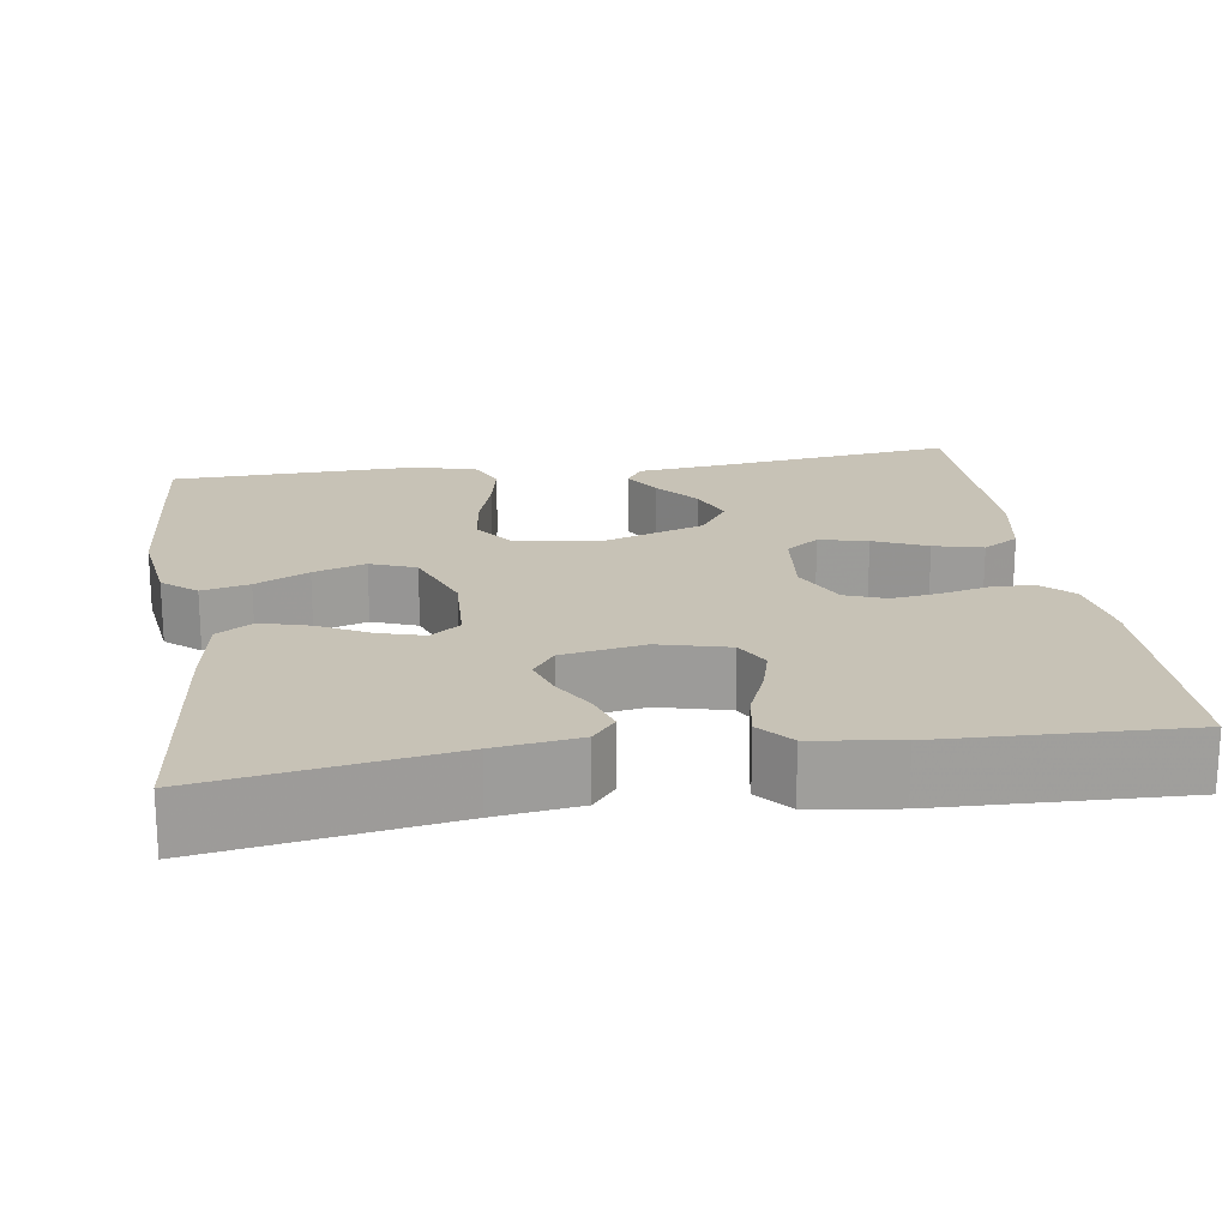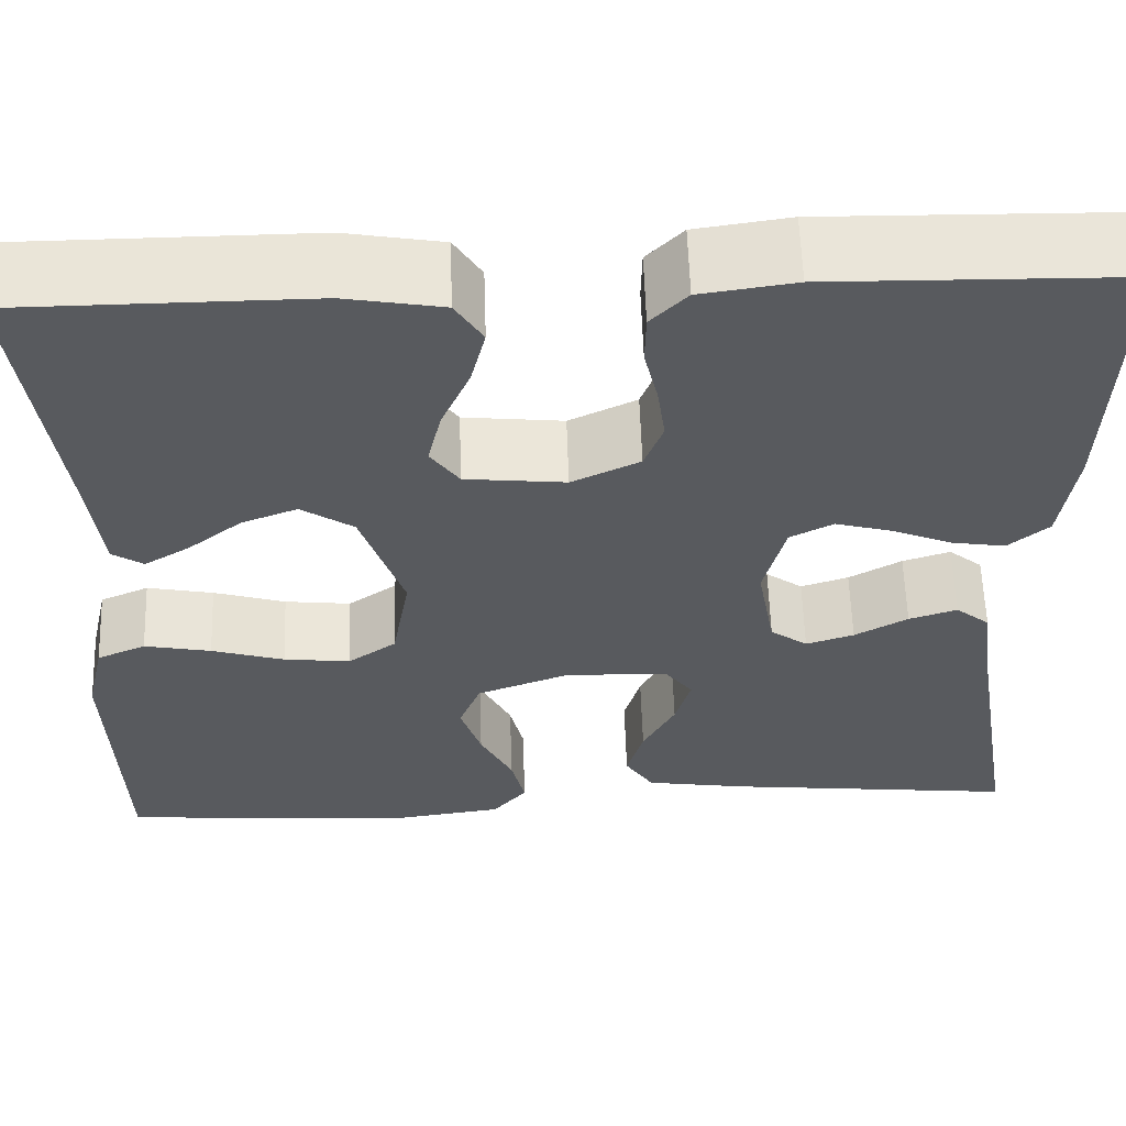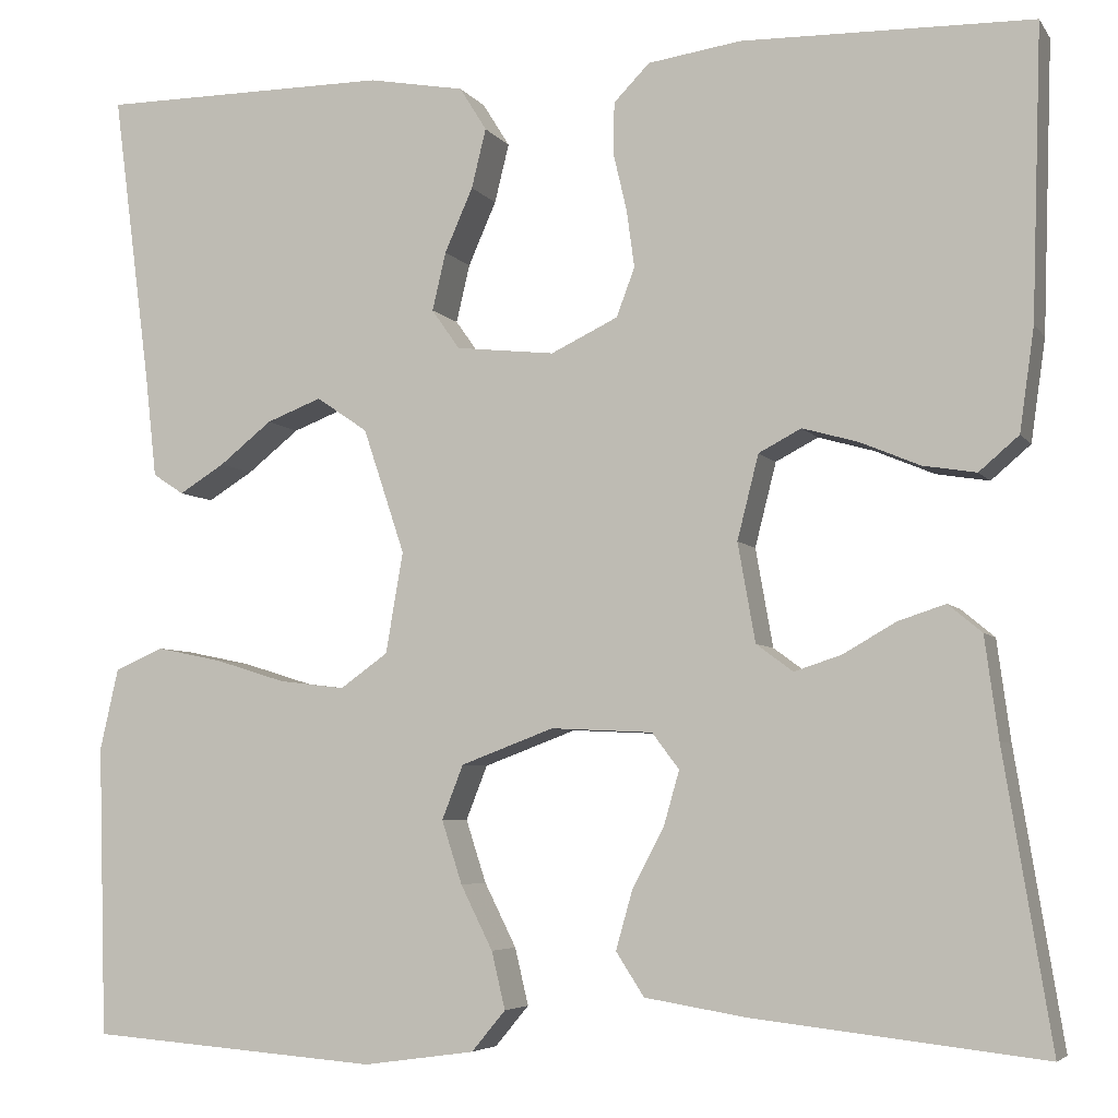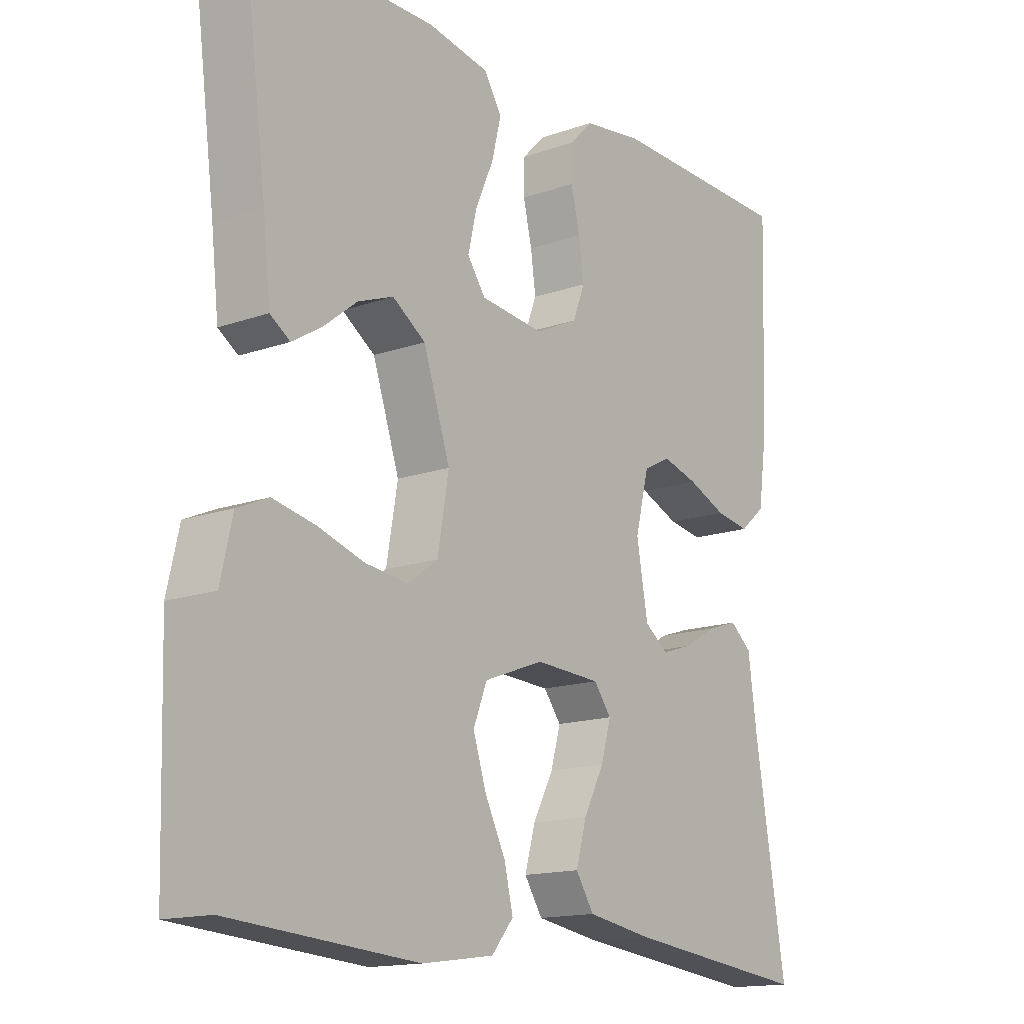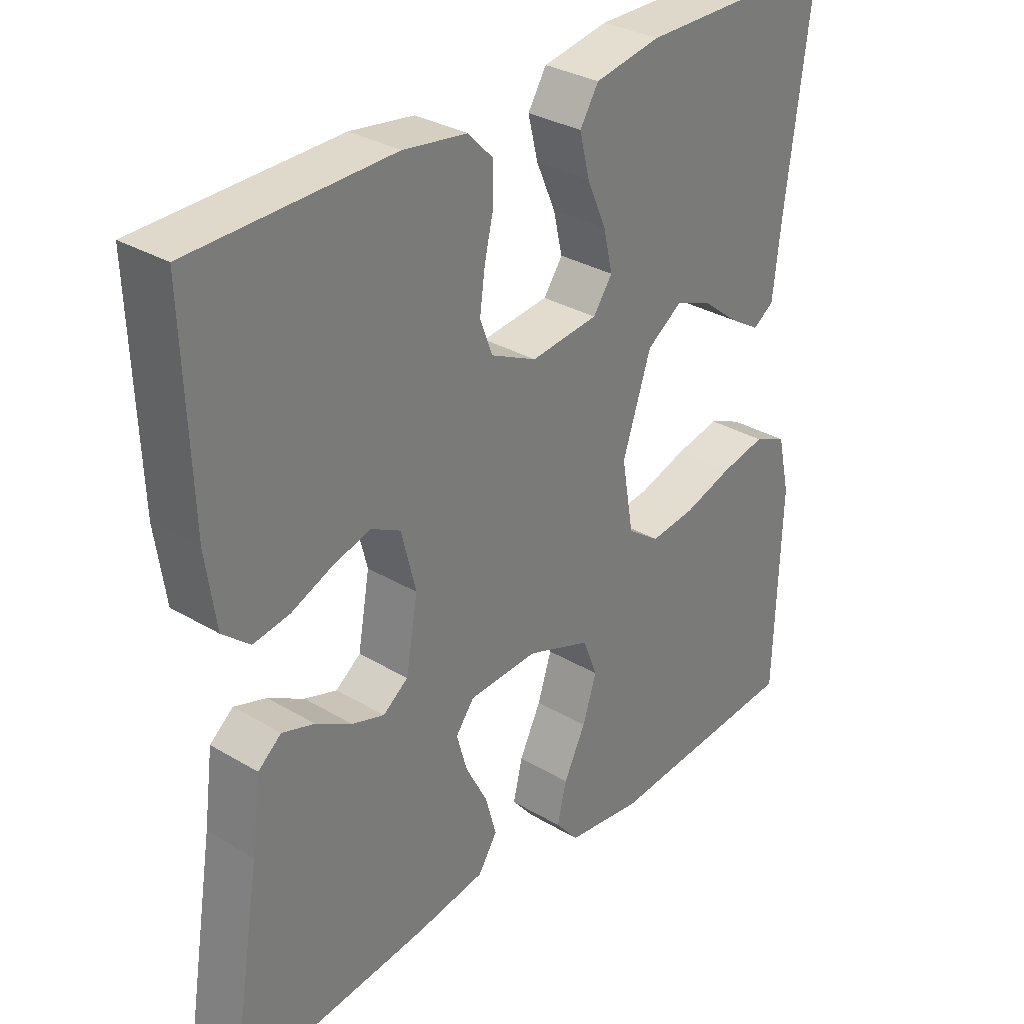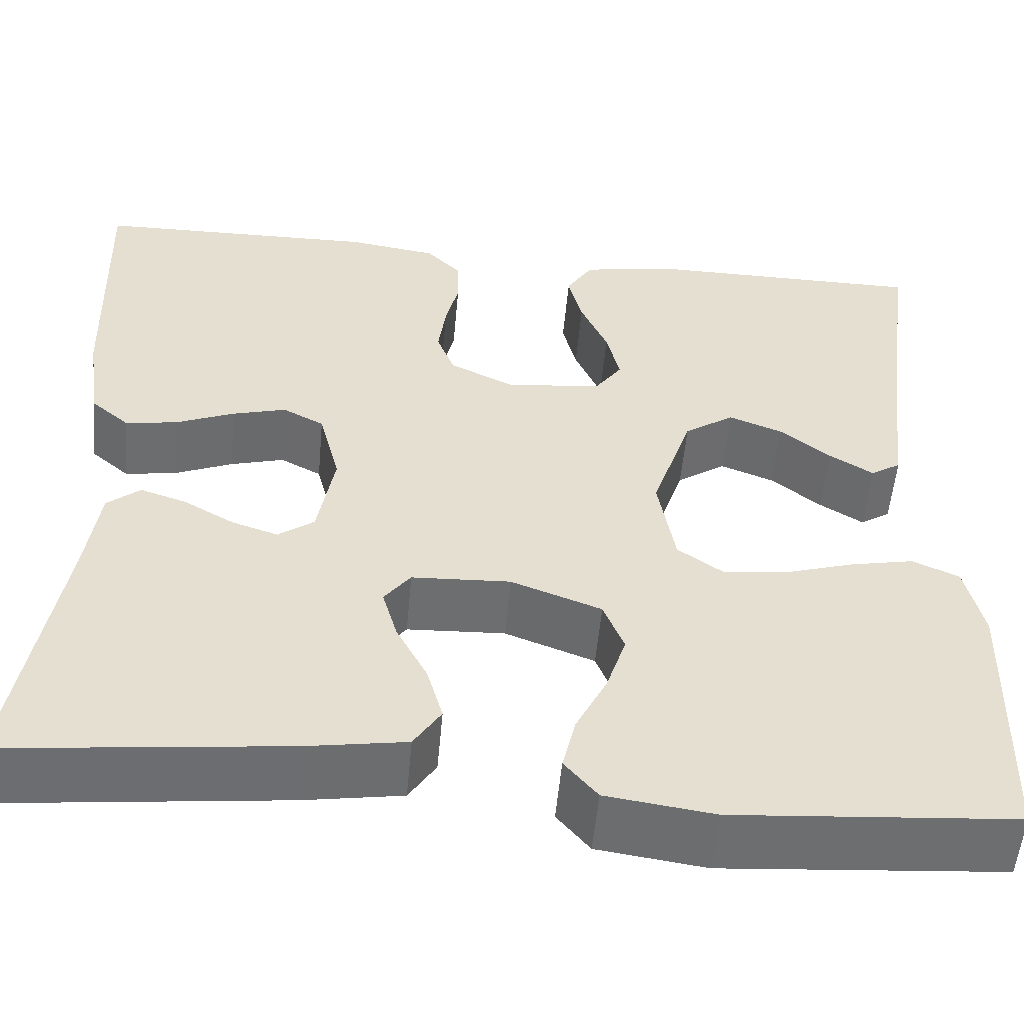
<metadata>
{"format":"obj","ext":"obj","renderer":"f3d","projection":"perspective","resolution":1024,"background":"white","views":[{"elev":19.3,"azim":-98.5,"up":"+Y"},{"elev":59.2,"azim":178.1,"up":"+Z"},{"elev":-5.3,"azim":-161.2,"up":"+Z"},{"elev":-15.2,"azim":126.9,"up":"+Z"},{"elev":31.7,"azim":-49.9,"up":"+Z"},{"elev":-54.2,"azim":-5.2,"up":"+Z"}]}
</metadata>
<code>
v -0.5 0.07 -0.5
v -0.451 0.07 -0.2
v -0.437 0.07 -0.096
v -0.402 0.07 -0.067
v -0.353 0.07 -0.083
v -0.299 0.07 -0.114
v -0.25 0.07 -0.13
v -0.212 0.07 -0.102
v -0.194 0.07 0
v -0.216 0.07 0.087
v -0.26 0.07 0.11
v -0.317 0.07 0.094
v -0.379 0.07 0.068
v -0.434 0.07 0.059
v -0.475 0.07 0.094
v -0.49 0.07 0.2
v -0.5 0.07 0.5
v -0.2 0.07 0.506
v -0.104 0.07 0.492
v -0.067 0.07 0.454
v -0.066 0.07 0.401
v -0.08 0.07 0.341
v -0.088 0.07 0.282
v -0.069 0.07 0.232
v 0 0.07 0.199
v 0.102 0.07 0.21
v 0.131 0.07 0.251
v 0.117 0.07 0.311
v 0.088 0.07 0.377
v 0.073 0.07 0.438
v 0.101 0.07 0.483
v 0.2 0.07 0.501
v 0.5 0.07 0.5
v 0.461 0.07 0.2
v 0.449 0.07 0.092
v 0.417 0.07 0.071
v 0.37 0.07 0.1
v 0.316 0.07 0.143
v 0.259 0.07 0.165
v 0.206 0.07 0.129
v 0.163 0.07 0
v 0.181 0.07 -0.104
v 0.23 0.07 -0.139
v 0.298 0.07 -0.131
v 0.372 0.07 -0.108
v 0.44 0.07 -0.094
v 0.49 0.07 -0.116
v 0.509 0.07 -0.2
v 0.5 0.07 -0.5
v 0.2 0.07 -0.523
v 0.085 0.07 -0.507
v 0.05 0.07 -0.465
v 0.064 0.07 -0.406
v 0.097 0.07 -0.34
v 0.118 0.07 -0.275
v 0.096 0.07 -0.219
v 0 0.07 -0.183
v -0.105 0.07 -0.188
v -0.133 0.07 -0.225
v -0.117 0.07 -0.281
v -0.084 0.07 -0.344
v -0.067 0.07 -0.404
v -0.096 0.07 -0.449
v -0.2 0.07 -0.466
v -0.5 0 -0.5
v -0.451 0 -0.2
v -0.437 0 -0.096
v -0.402 0 -0.067
v -0.353 0 -0.083
v -0.299 0 -0.114
v -0.25 0 -0.13
v -0.212 0 -0.102
v -0.194 0 0
v -0.216 0 0.087
v -0.26 0 0.11
v -0.317 0 0.094
v -0.379 0 0.068
v -0.434 0 0.059
v -0.475 0 0.094
v -0.49 0 0.2
v -0.5 0 0.5
v -0.2 0 0.506
v -0.104 0 0.492
v -0.067 0 0.454
v -0.066 0 0.401
v -0.08 0 0.341
v -0.088 0 0.282
v -0.069 0 0.232
v 0 0 0.199
v 0.102 0 0.21
v 0.131 0 0.251
v 0.117 0 0.311
v 0.088 0 0.377
v 0.073 0 0.438
v 0.101 0 0.483
v 0.2 0 0.501
v 0.5 0 0.5
v 0.461 0 0.2
v 0.449 0 0.092
v 0.417 0 0.071
v 0.37 0 0.1
v 0.316 0 0.143
v 0.259 0 0.165
v 0.206 0 0.129
v 0.163 0 0
v 0.181 0 -0.104
v 0.23 0 -0.139
v 0.298 0 -0.131
v 0.372 0 -0.108
v 0.44 0 -0.094
v 0.49 0 -0.116
v 0.509 0 -0.2
v 0.5 0 -0.5
v 0.2 0 -0.523
v 0.085 0 -0.507
v 0.05 0 -0.465
v 0.064 0 -0.406
v 0.097 0 -0.34
v 0.118 0 -0.275
v 0.096 0 -0.219
v 0 0 -0.183
v -0.105 0 -0.188
v -0.133 0 -0.225
v -0.117 0 -0.281
v -0.084 0 -0.344
v -0.067 0 -0.404
v -0.096 0 -0.449
v -0.2 0 -0.466
f 64 1 2
f 63 64 2
f 62 63 2
f 61 62 2
f 60 61 2
f 4 5 6
f 3 4 6
f 2 3 6
f 60 2 6
f 59 60 6
f 58 59 6 7
f 57 58 7 8
f 56 57 8 9
f 52 53 54
f 51 52 54
f 50 51 54
f 49 50 54
f 48 49 54
f 47 48 54
f 46 47 54
f 45 46 54
f 44 45 54
f 43 44 54 55
f 42 43 55 56
f 36 37 38
f 35 36 38
f 34 35 38
f 34 38 39
f 33 34 39
f 32 33 39
f 31 32 39
f 30 31 39
f 29 30 39
f 28 29 39
f 27 28 39 40
f 20 21 22
f 19 20 22
f 18 19 22
f 17 18 22
f 16 17 22
f 15 16 22
f 14 15 22
f 13 14 22
f 12 13 22
f 11 12 22 23
f 10 11 23 24
f 10 24 25
f 9 10 25
f 56 9 25
f 42 56 25
f 41 42 25
f 41 25 26
f 26 27 40 41
f 66 65 128
f 66 128 127
f 66 127 126
f 66 126 125
f 66 125 124
f 70 69 68
f 70 68 67
f 70 67 66
f 70 66 124
f 70 124 123
f 71 70 123 122
f 72 71 122 121
f 73 72 121 120
f 118 117 116
f 118 116 115
f 118 115 114
f 118 114 113
f 118 113 112
f 118 112 111
f 118 111 110
f 118 110 109
f 118 109 108
f 119 118 108 107
f 120 119 107 106
f 102 101 100
f 102 100 99
f 102 99 98
f 103 102 98
f 103 98 97
f 103 97 96
f 103 96 95
f 103 95 94
f 103 94 93
f 103 93 92
f 104 103 92 91
f 86 85 84
f 86 84 83
f 86 83 82
f 86 82 81
f 86 81 80
f 86 80 79
f 86 79 78
f 86 78 77
f 86 77 76
f 87 86 76 75
f 88 87 75 74
f 89 88 74
f 89 74 73
f 89 73 120
f 89 120 106
f 89 106 105
f 90 89 105
f 105 104 91 90
f 1 65 66 2
f 2 66 67 3
f 3 67 68 4
f 4 68 69 5
f 5 69 70 6
f 6 70 71 7
f 7 71 72 8
f 8 72 73 9
f 9 73 74 10
f 10 74 75 11
f 11 75 76 12
f 12 76 77 13
f 13 77 78 14
f 14 78 79 15
f 15 79 80 16
f 16 80 81 17
f 17 81 82 18
f 18 82 83 19
f 19 83 84 20
f 20 84 85 21
f 21 85 86 22
f 22 86 87 23
f 23 87 88 24
f 24 88 89 25
f 25 89 90 26
f 26 90 91 27
f 27 91 92 28
f 28 92 93 29
f 29 93 94 30
f 30 94 95 31
f 31 95 96 32
f 32 96 97 33
f 33 97 98 34
f 34 98 99 35
f 35 99 100 36
f 36 100 101 37
f 37 101 102 38
f 38 102 103 39
f 39 103 104 40
f 40 104 105 41
f 41 105 106 42
f 42 106 107 43
f 43 107 108 44
f 44 108 109 45
f 45 109 110 46
f 46 110 111 47
f 47 111 112 48
f 48 112 113 49
f 49 113 114 50
f 50 114 115 51
f 51 115 116 52
f 52 116 117 53
f 53 117 118 54
f 54 118 119 55
f 55 119 120 56
f 56 120 121 57
f 57 121 122 58
f 58 122 123 59
f 59 123 124 60
f 60 124 125 61
f 61 125 126 62
f 62 126 127 63
f 63 127 128 64
f 64 128 65 1

</code>
